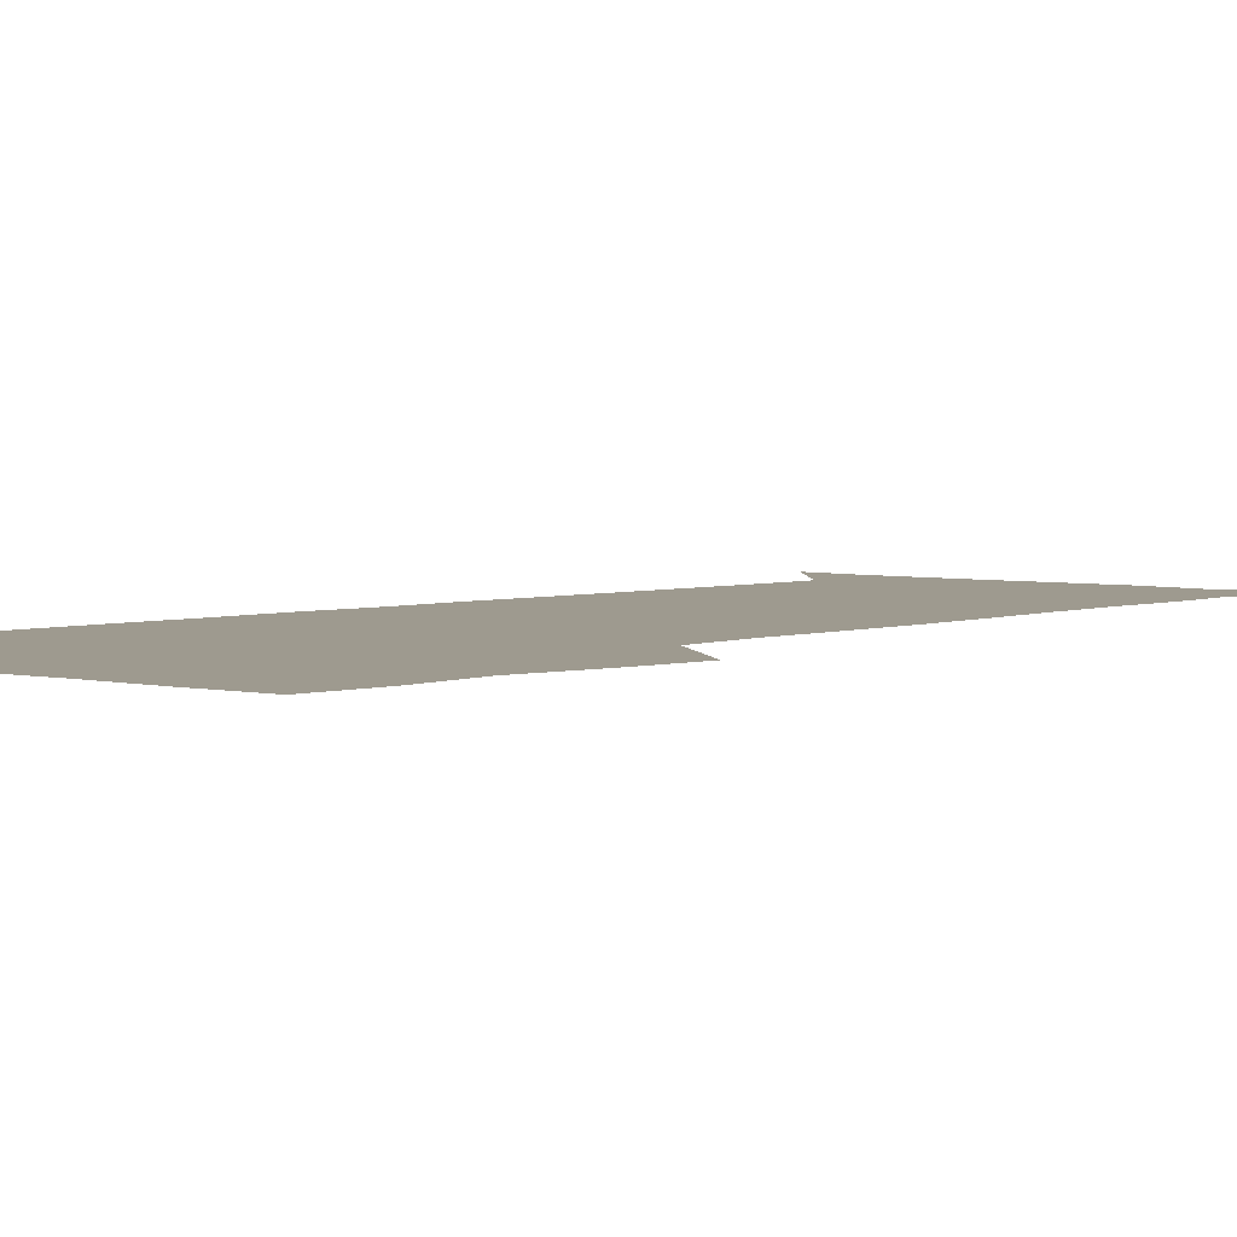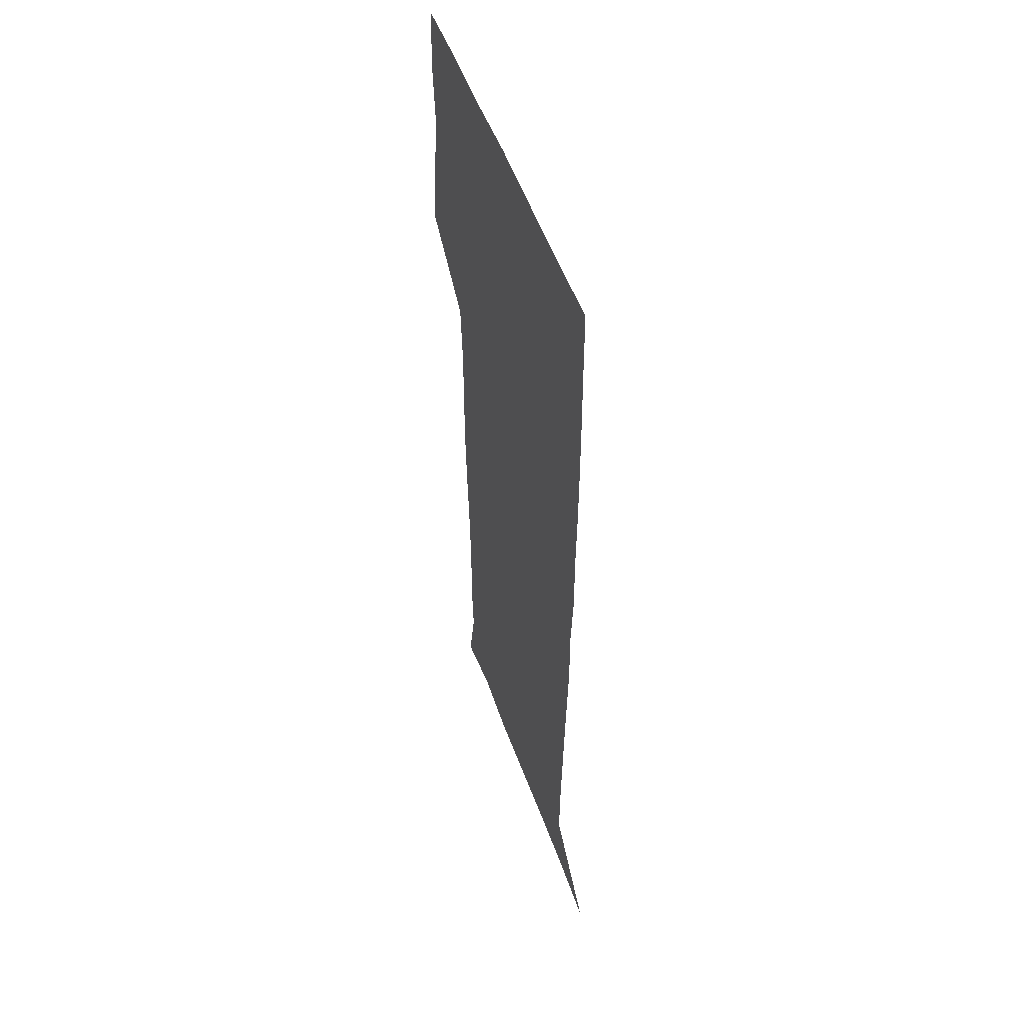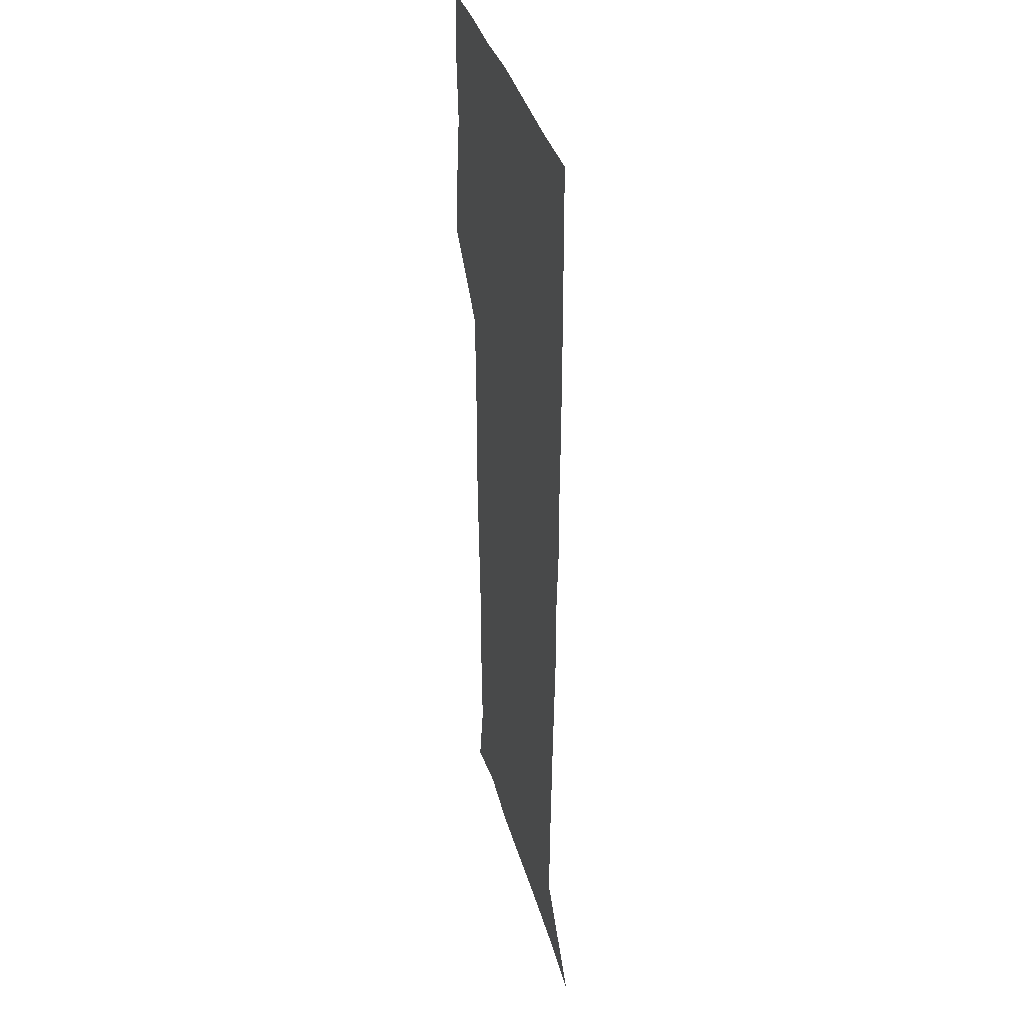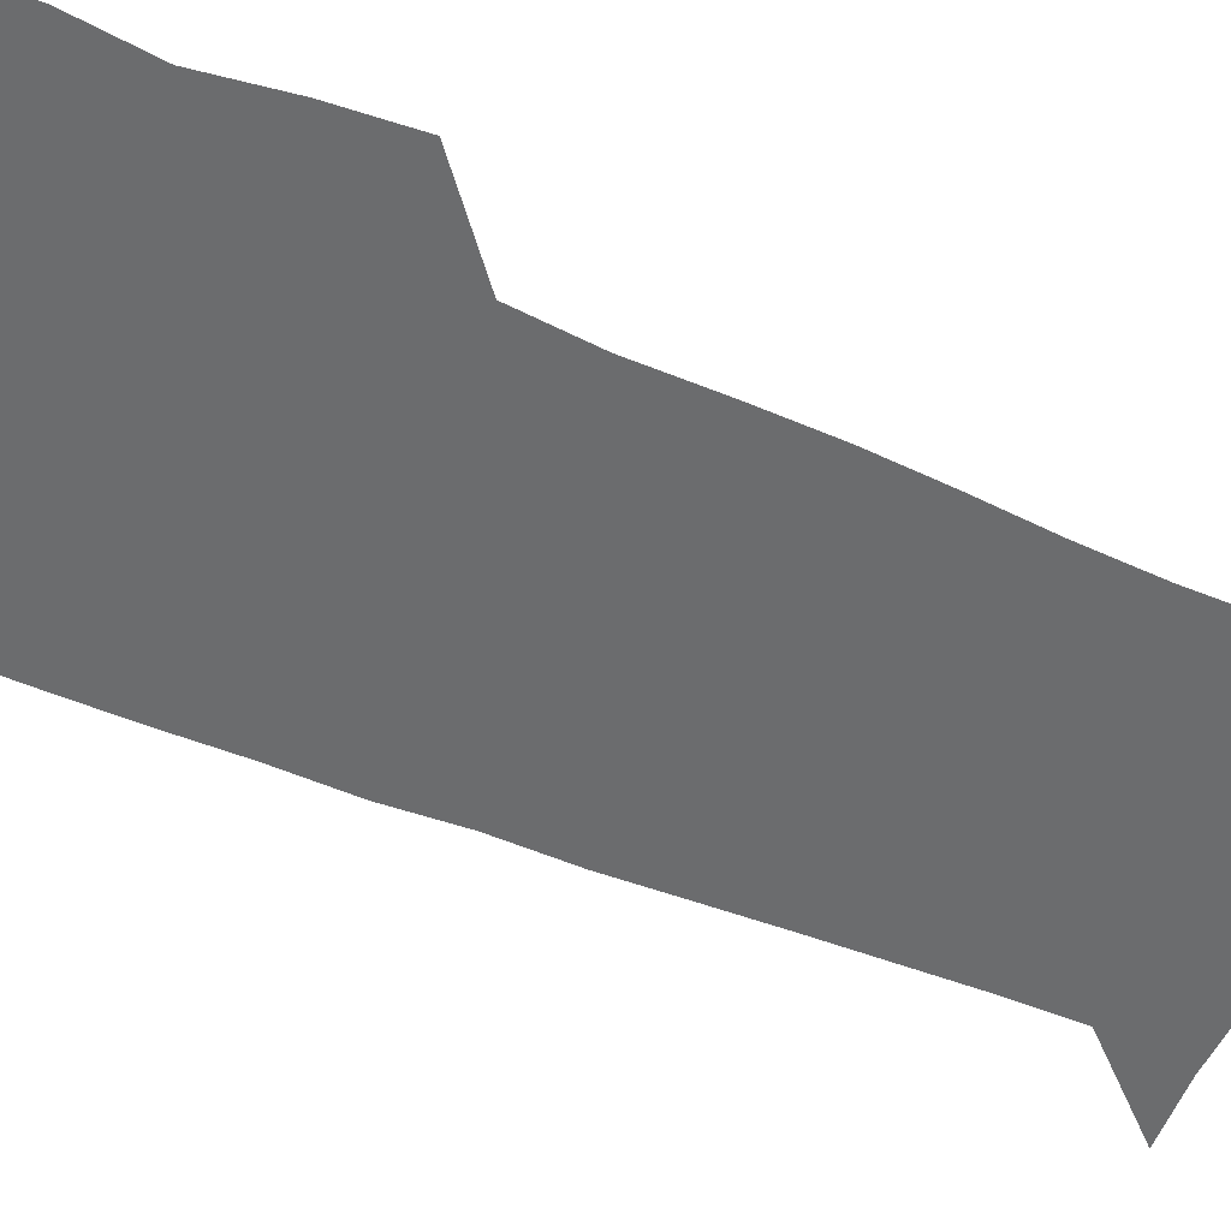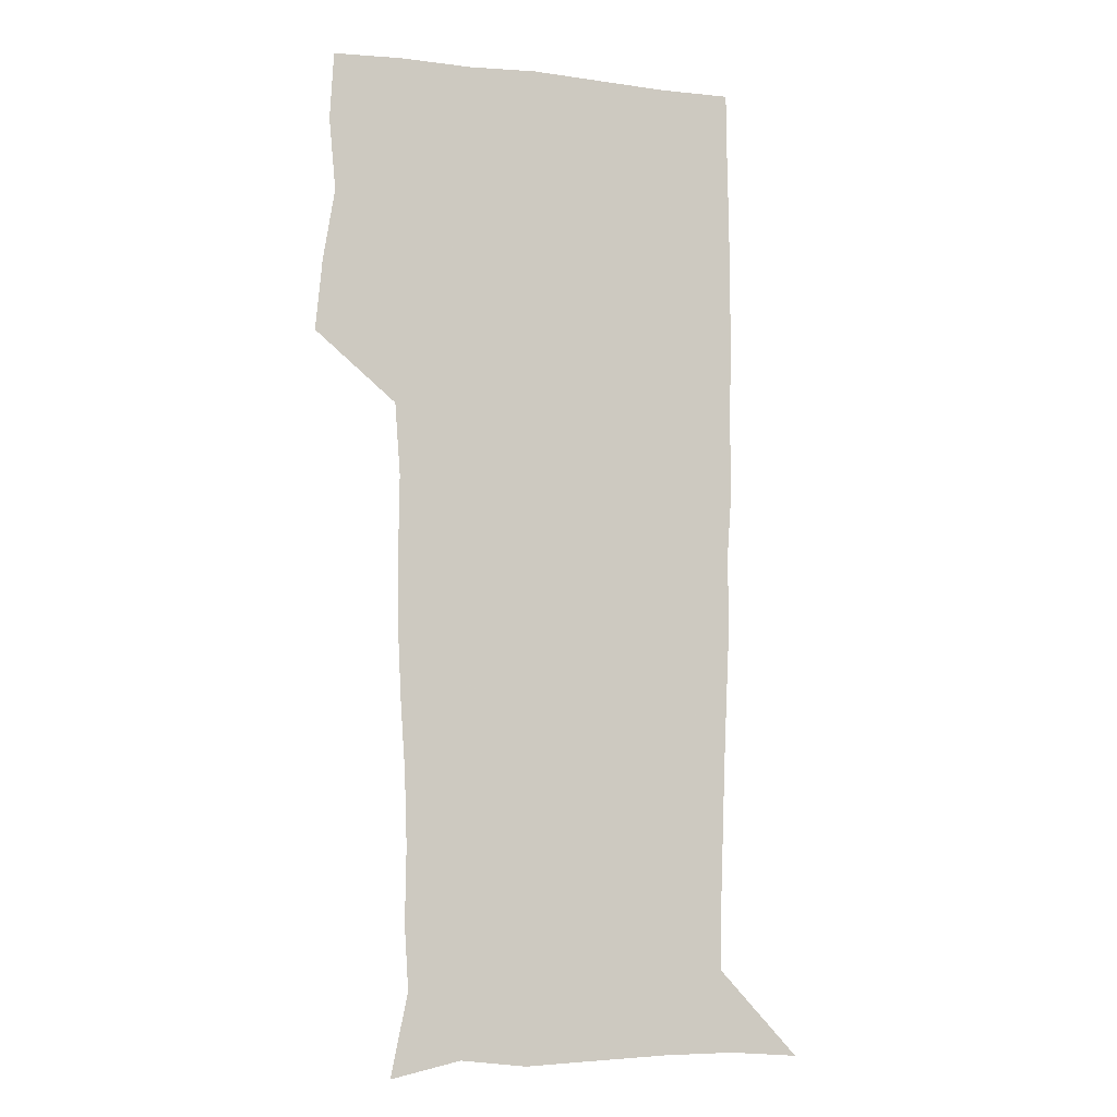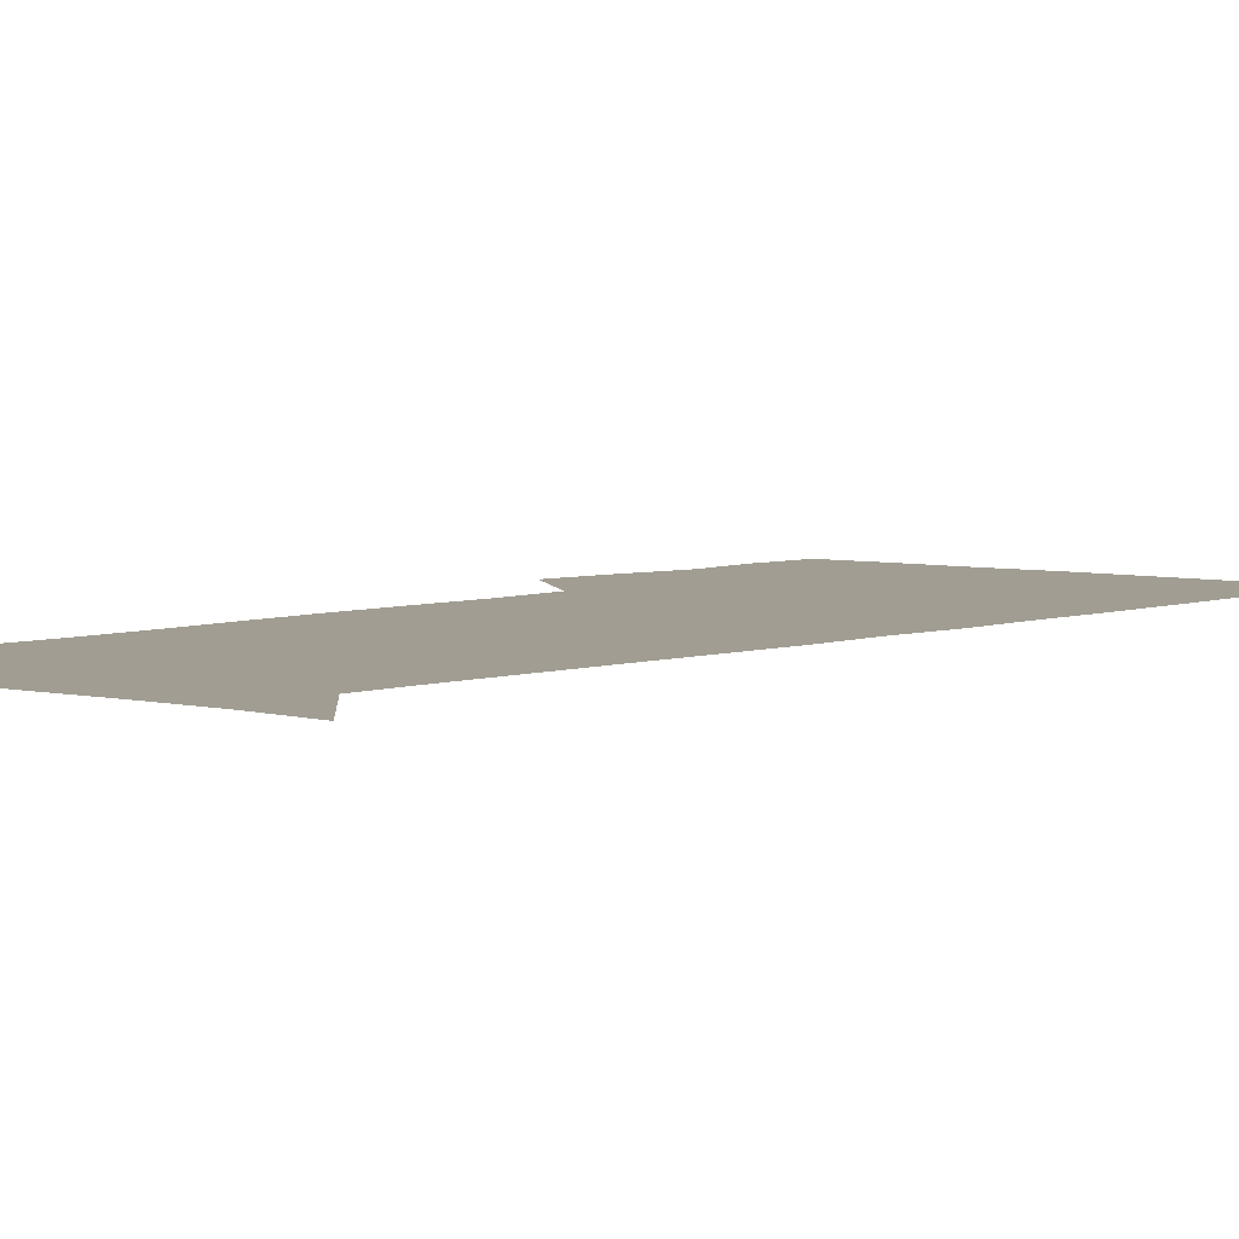
<metadata>
{"format":"obj","ext":"obj","renderer":"f3d","projection":"perspective","resolution":1024,"background":"white","views":[{"elev":3.6,"azim":-139.4,"up":"+Z"},{"elev":52.6,"azim":70.7,"up":"+Y"},{"elev":35.8,"azim":75.7,"up":"+Y"},{"elev":-53.6,"azim":-114.2,"up":"+Z"},{"elev":-7.7,"azim":-18.3,"up":"+Y"},{"elev":4.7,"azim":39.9,"up":"+Z"}]}
</metadata>
<code>
v 473.6 448.4 0
v 476.4 478.5 0
v 481.4 509.9 0
v 478.5 540.7 0
v 480 569.8 0
v 509.2 140.2 0
v 516.4 175.1 0
v 514.7 202.3 0
v 515.2 233.7 0
v 514.1 264.5 0
v 512.1 294.5 0
v 510.6 324.8 0
v 510.4 356.1 0
v 510.8 388.6 0
v 508.5 419.5 0
v 512.5 451.1 0
v 510.7 480.3 0
v 513.2 510.1 0
v 513.2 539.3 0
v 509.7 571.1 0
v 538.9 146.7 0
v 544.2 181.3 0
v 546.4 213.7 0
v 546 243.1 0
v 544.7 271.9 0
v 544.1 301.9 0
v 543.3 331.7 0
v 542.5 361.6 0
v 542.2 392 0
v 543.2 422.7 0
v 544 452.3 0
v 543.8 481.2 0
v 543.8 509.9 0
v 544.3 537.9 0
v 540.4 570.7 0
v 567 143.5 0
v 571.8 183.7 0
v 574.2 219.4 0
v 573.6 246.4 0
v 573.3 275.6 0
v 572.9 305 0
v 572.6 334.6 0
v 572.6 364.5 0
v 572.8 394.2 0
v 572.8 423.6 0
v 573.4 453 0
v 572.8 481.5 0
v 573 510.1 0
v 572.6 538.7 0
v 570 572.2 0
v 597.9 145 0
v 599.8 187.3 0
v 600.4 217.2 0
v 600.5 245.6 0
v 600.6 276.6 0
v 600.8 305.1 0
v 600.9 336.7 0
v 601 365.4 0
v 601.3 394.1 0
v 601.5 423.3 0
v 601.5 452.9 0
v 601.6 481.6 0
v 601.6 510.3 0
v 601.4 538.5 0
v 600.3 571.3 0
v 629.1 146.4 0
v 627.4 183.4 0
v 627 215.8 0
v 627.5 245.1 0
v 627.9 274.8 0
v 628.8 303.8 0
v 628.8 334.7 0
v 629.1 364.3 0
v 629.9 393.2 0
v 630.6 422.5 0
v 630.4 452.4 0
v 630.6 481.5 0
v 630.8 510.7 0
v 630.4 539.9 0
v 630.7 570.4 0
v 658.9 146.7 0
v 654.6 181 0
v 654.8 210.1 0
v 655.9 239.3 0
v 657 269.2 0
v 658.3 298.8 0
v 659.7 328.8 0
v 659.4 360.3 0
v 661.5 389.7 0
v 661.2 420.6 0
v 661.9 450.7 0
v 662 480.9 0
v 661.8 511 0
v 661.2 541 0
v 660.9 570.8 0
v 688.5 144.5 0
v 691 571 0
v 691 601 0
f 15 16 1
f 1 16 2
f 16 17 2
f 2 17 3
f 17 18 3
f 3 18 4
f 18 19 4
f 4 19 5
f 19 20 5
f 6 21 7
f 21 22 7
f 7 22 8
f 22 23 8
f 8 23 9
f 23 24 9
f 9 24 10
f 24 25 10
f 10 25 11
f 25 26 11
f 11 26 12
f 26 27 12
f 12 27 13
f 27 28 13
f 13 28 14
f 28 29 14
f 14 29 15
f 29 30 15
f 15 30 16
f 30 31 16
f 16 31 17
f 31 32 17
f 17 32 18
f 32 33 18
f 18 33 19
f 33 34 19
f 19 34 20
f 34 35 20
f 21 36 22
f 36 37 22
f 22 37 23
f 37 38 23
f 23 38 24
f 38 39 24
f 24 39 25
f 39 40 25
f 25 40 26
f 40 41 26
f 26 41 27
f 41 42 27
f 27 42 28
f 42 43 28
f 28 43 29
f 43 44 29
f 29 44 30
f 44 45 30
f 30 45 31
f 45 46 31
f 31 46 32
f 46 47 32
f 32 47 33
f 47 48 33
f 33 48 34
f 48 49 34
f 34 49 35
f 49 50 35
f 36 51 37
f 51 52 37
f 37 52 38
f 52 53 38
f 38 53 39
f 53 54 39
f 39 54 40
f 54 55 40
f 40 55 41
f 55 56 41
f 41 56 42
f 56 57 42
f 42 57 43
f 57 58 43
f 43 58 44
f 58 59 44
f 44 59 45
f 59 60 45
f 45 60 46
f 60 61 46
f 46 61 47
f 61 62 47
f 47 62 48
f 62 63 48
f 48 63 49
f 63 64 49
f 49 64 50
f 64 65 50
f 51 66 52
f 66 67 52
f 52 67 53
f 67 68 53
f 53 68 54
f 68 69 54
f 54 69 55
f 69 70 55
f 55 70 56
f 70 71 56
f 56 71 57
f 71 72 57
f 57 72 58
f 72 73 58
f 58 73 59
f 73 74 59
f 59 74 60
f 74 75 60
f 60 75 61
f 75 76 61
f 61 76 62
f 76 77 62
f 62 77 63
f 77 78 63
f 63 78 64
f 78 79 64
f 64 79 65
f 79 80 65
f 66 81 67
f 81 82 67
f 67 82 68
f 82 83 68
f 68 83 69
f 83 84 69
f 69 84 70
f 84 85 70
f 70 85 71
f 85 86 71
f 71 86 72
f 86 87 72
f 72 87 73
f 87 88 73
f 73 88 74
f 88 89 74
f 74 89 75
f 89 90 75
f 75 90 76
f 90 91 76
f 76 91 77
f 91 92 77
f 77 92 78
f 92 93 78
f 78 93 79
f 93 94 79
f 79 94 80
f 94 95 80
f 81 96 82

</code>
